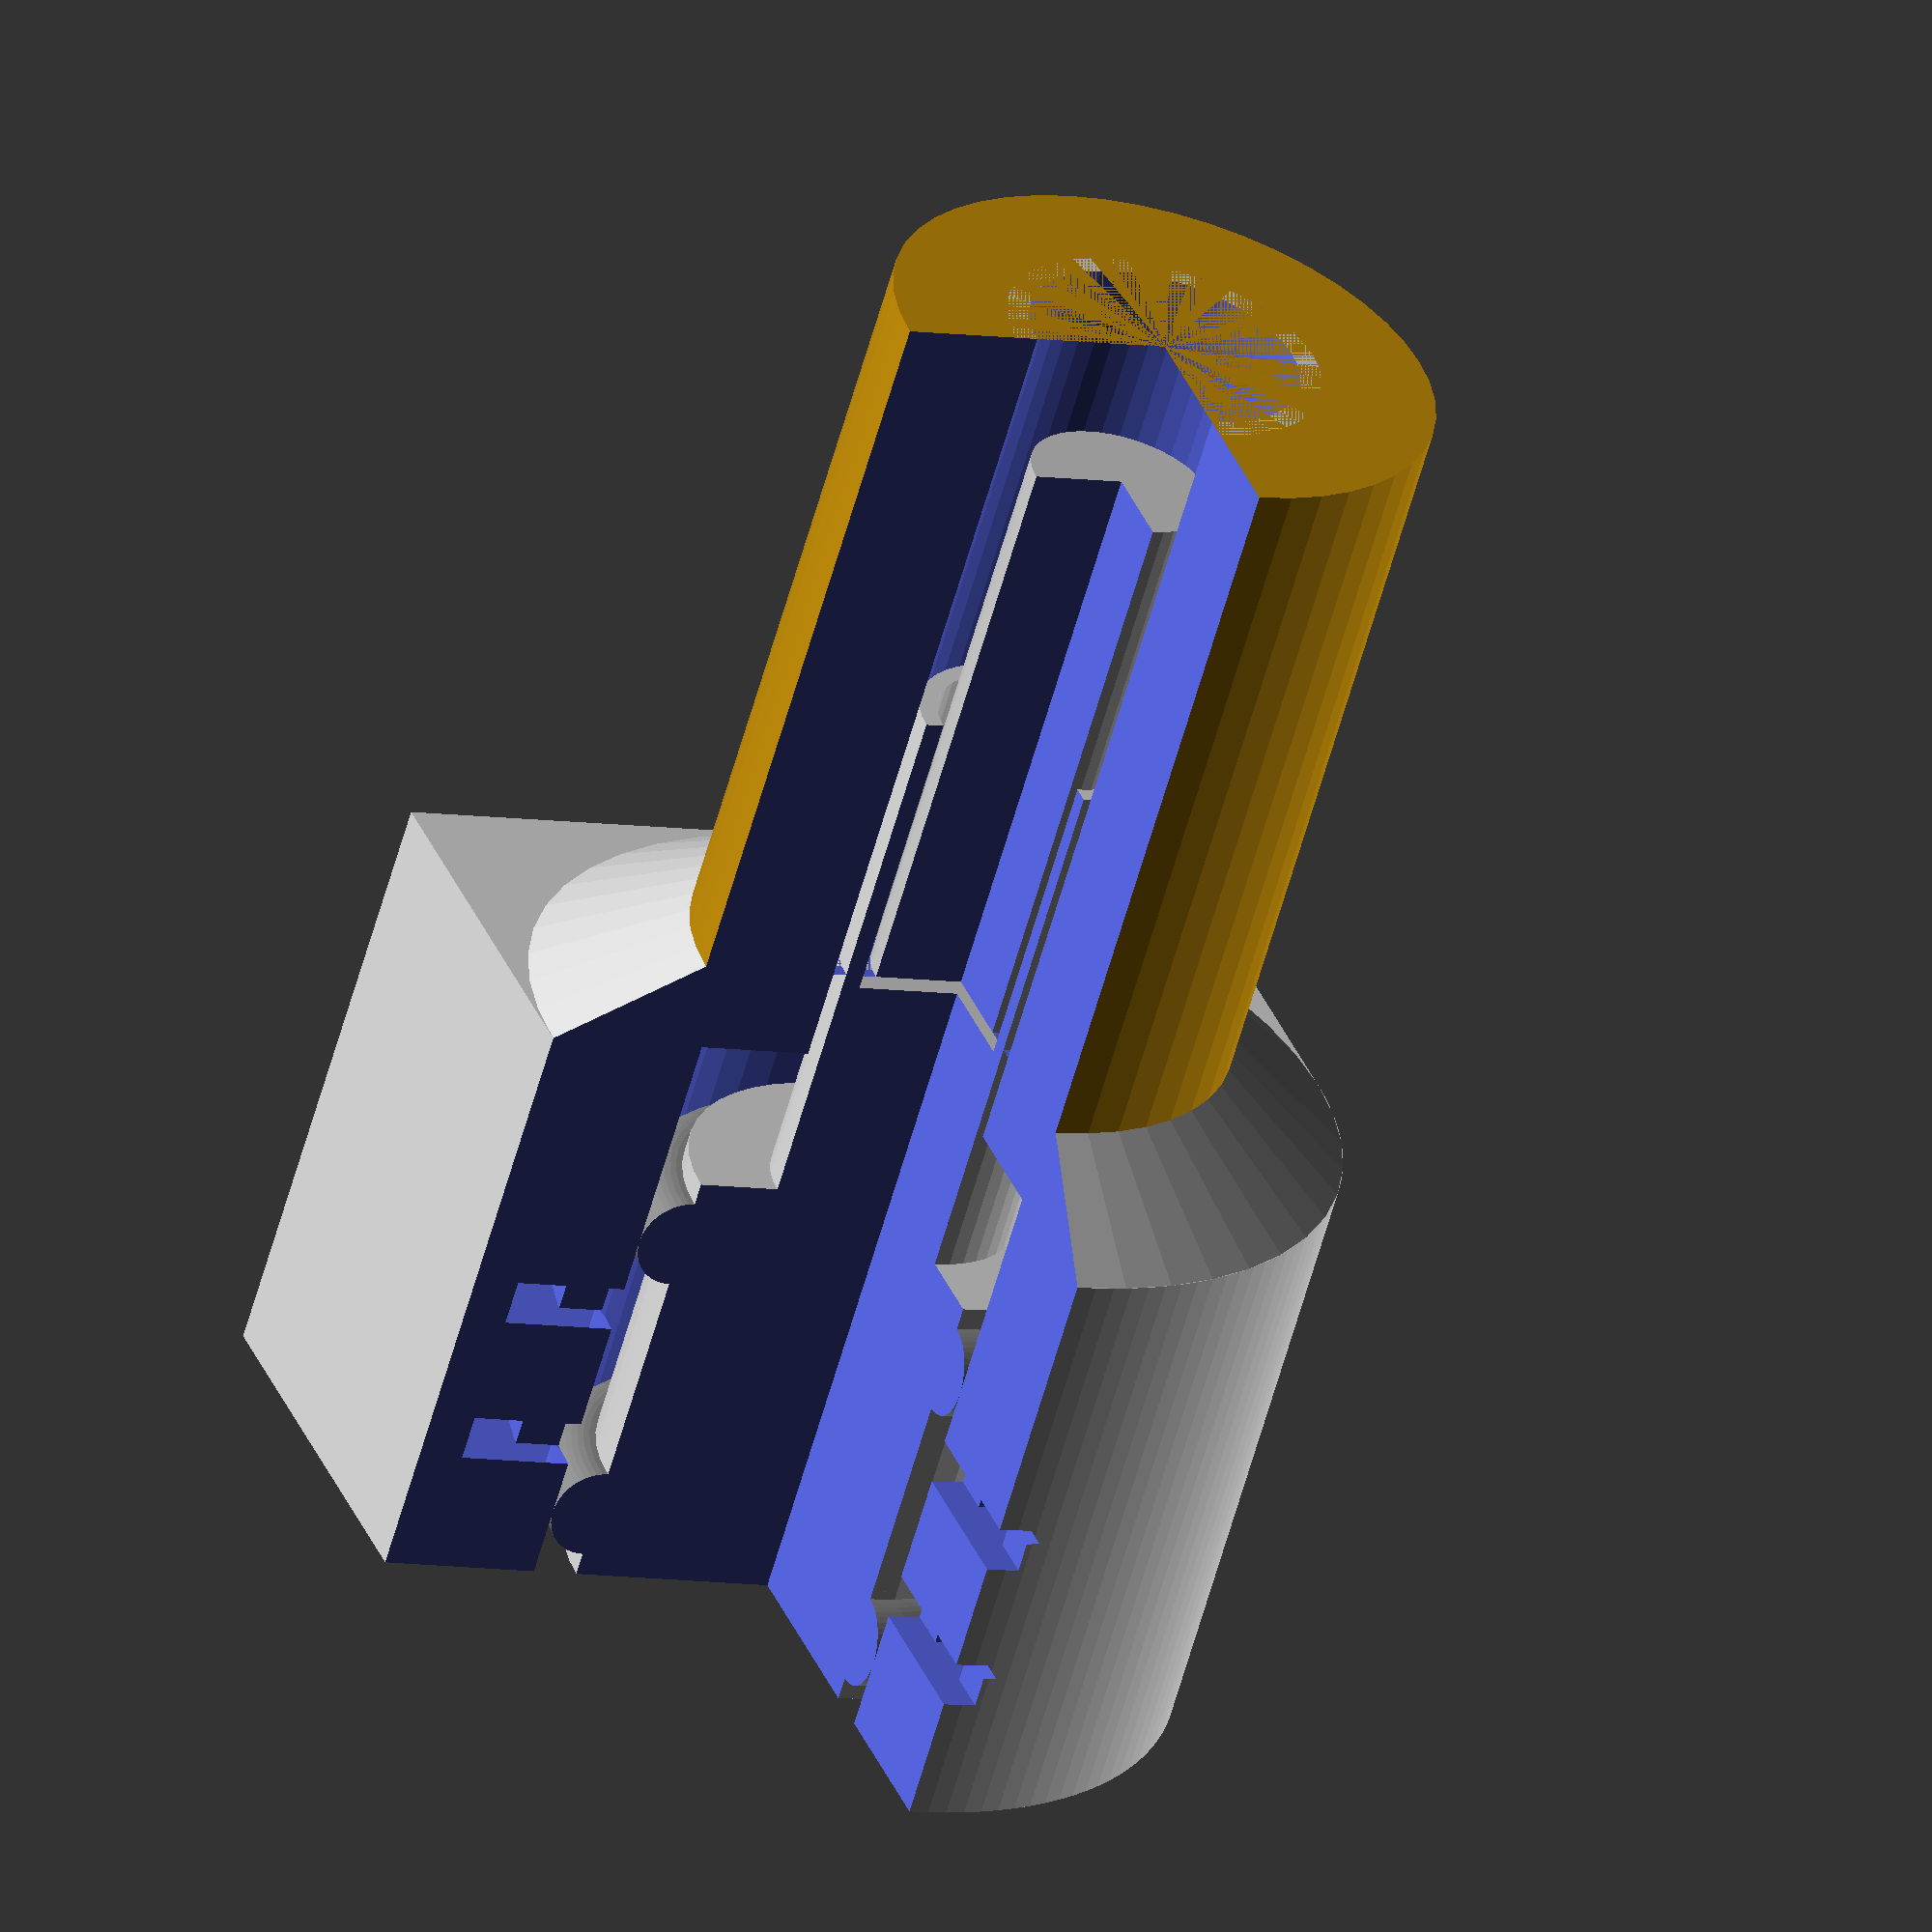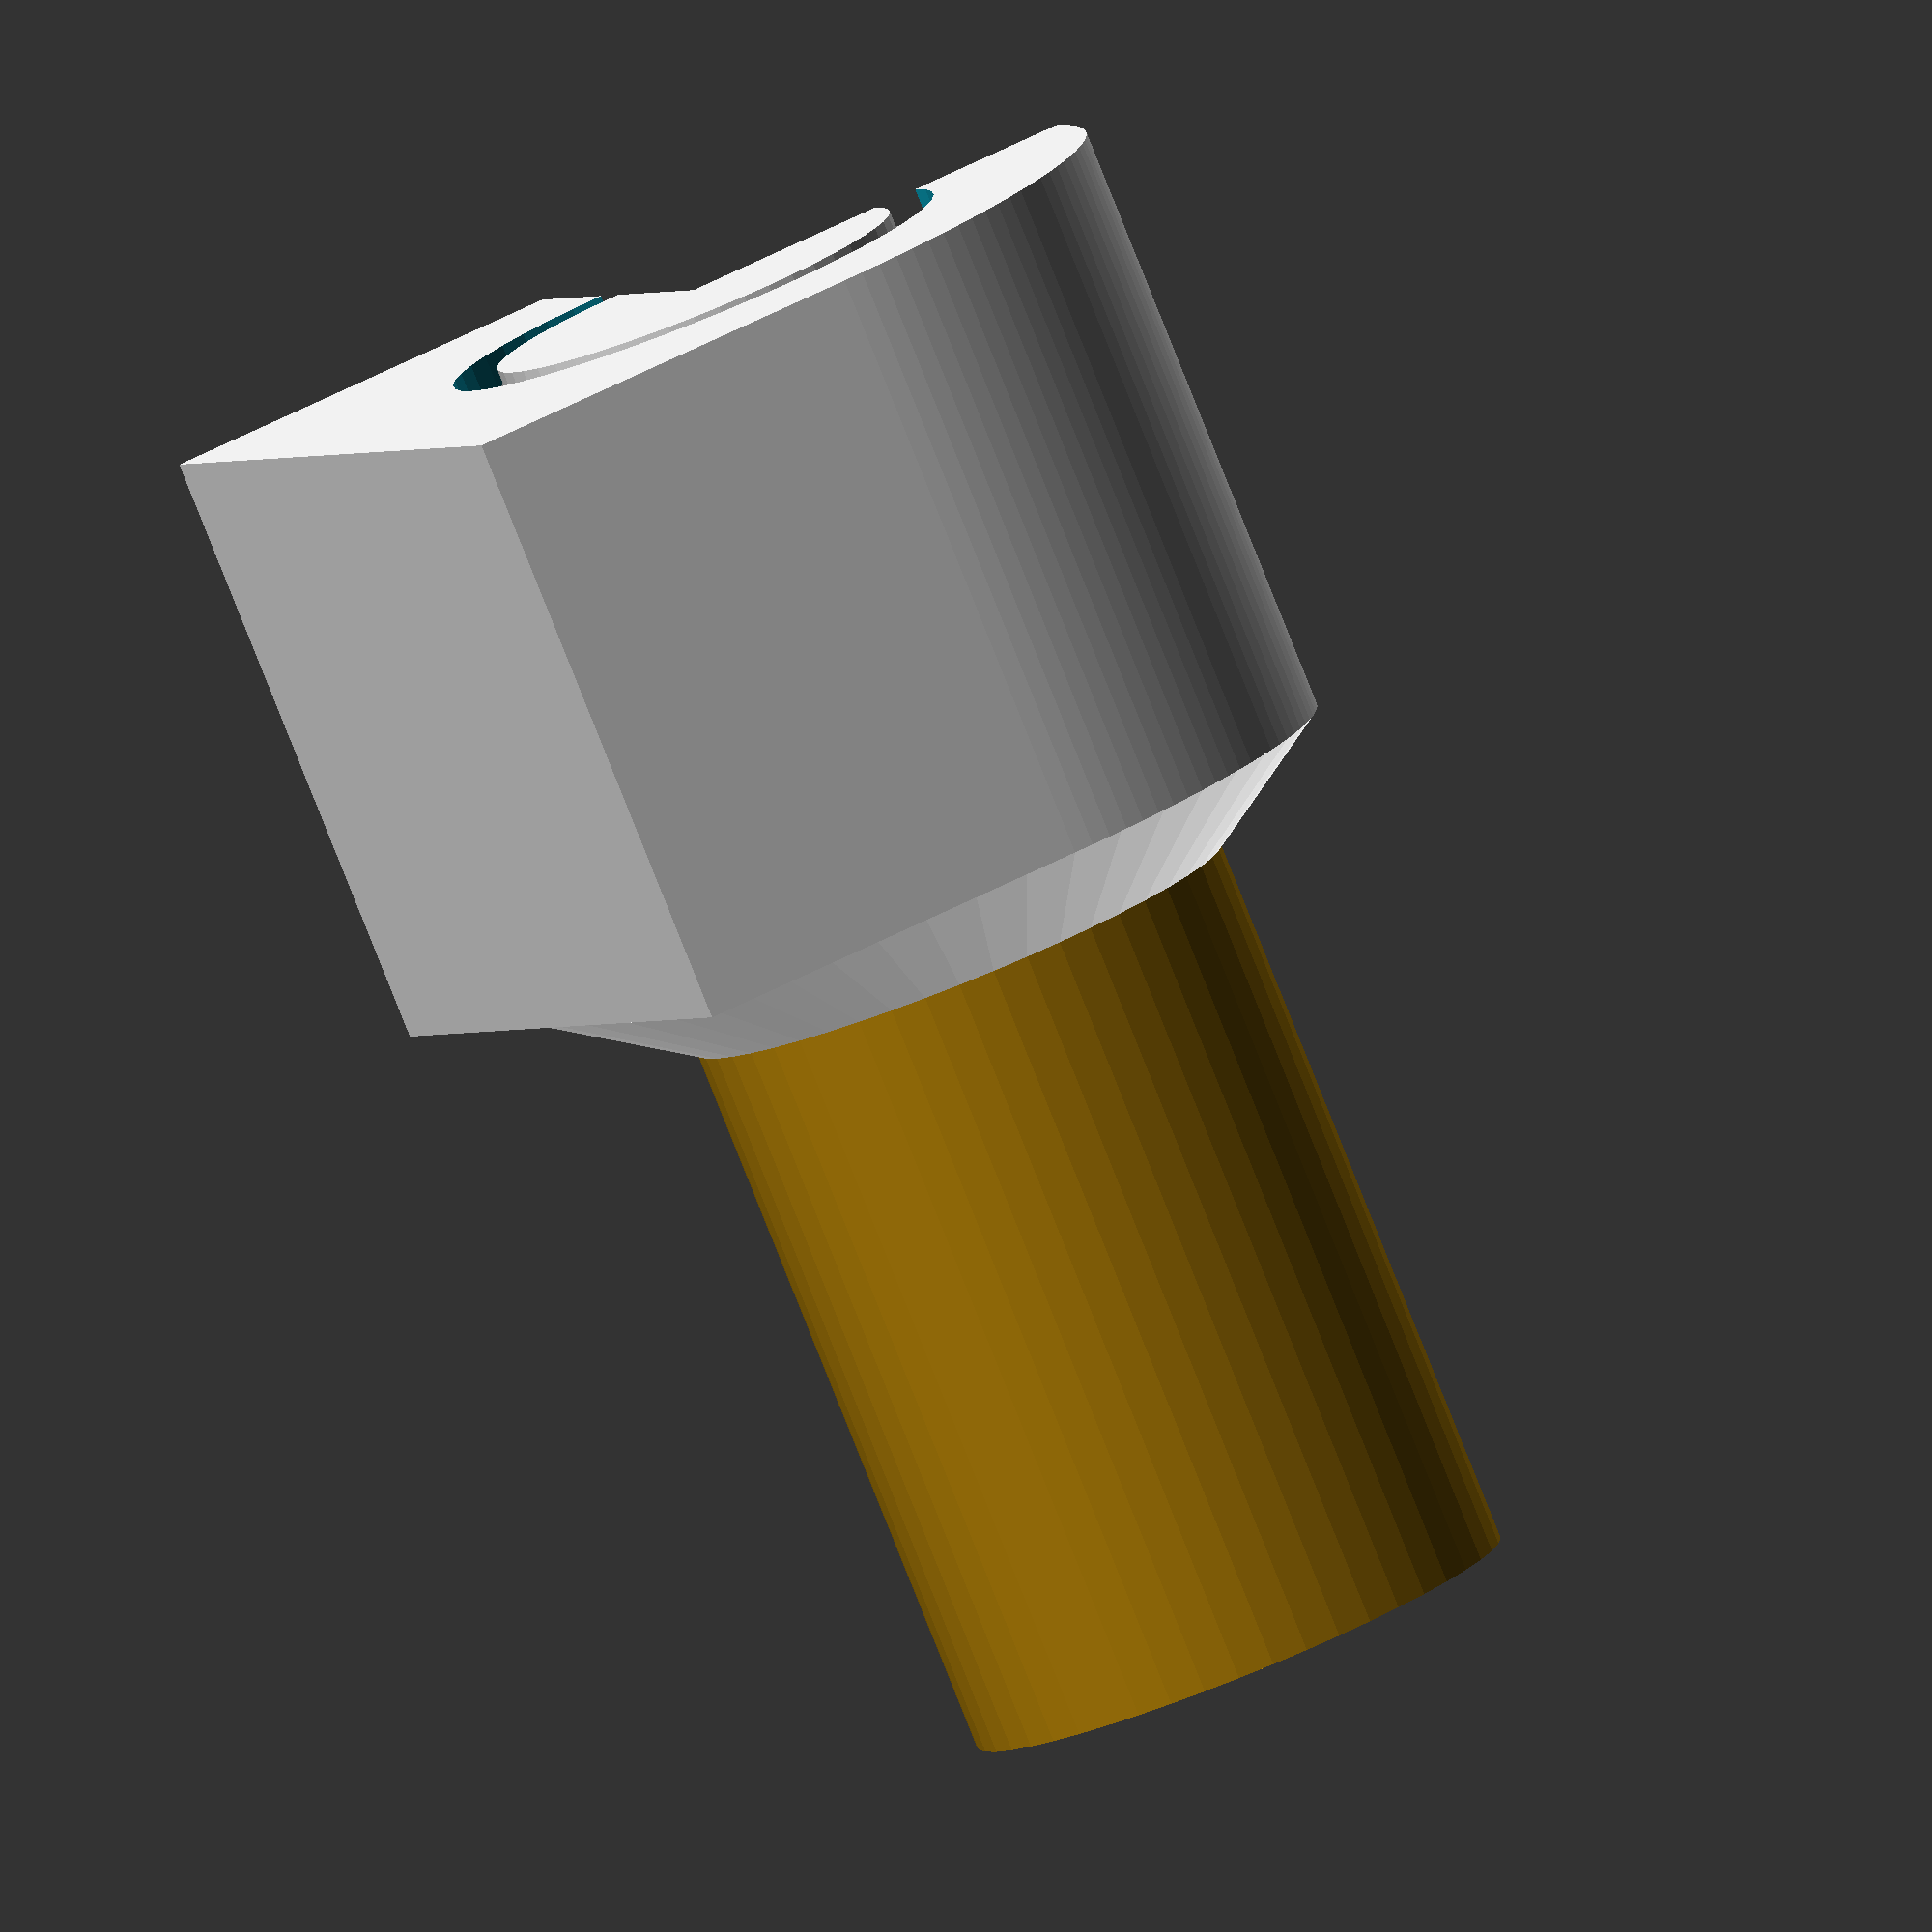
<openscad>
/* Solenoid valve.
 * Input switched to output (down) or exhaust (up)
 */
$fn=48;
clearance=0.3;
epsilon=0.02;

wall_thick_under_o_ring=0.5;
wall_thick_to_channel=1;

block_thickness=2;

slit=1;
slit_rim=0.2;              // rim around slit to next o-ring.
o_ring_thick=2;            // diameter of rubber
o_ring_radius=7/2;         // inner radius of the o-ring.

pipe_dia=2*o_ring_radius + o_ring_thick;

pipe_with_o_ring_radius=(pipe_dia + o_ring_thick)/2;

end_len=o_ring_thick/2 + 0.5;

channel_thick=1.5;

// The area that is active is two half o-rings + slit.
hub=o_ring_thick + slit + 2*slit_rim;
dead_zone=0*hub;            // dead zone is full hub or less if overlap is allowed

travel=hub + dead_zone;

// The hollow pipe needs to be thick enough to allow to be indented by the
// o-ring.
hollow_dia=pipe_dia - o_ring_thick - 2*wall_thick_under_o_ring;

block_size=2*(pipe_with_o_ring_radius + wall_thick_to_channel + channel_thick) + block_thickness;
pipe_high=end_len + hub + travel + 2*dead_zone + end_len;
block_high = pipe_high + travel;
breakout_size=20;  // breaking out of block.

inlet_pos=o_ring_thick/2;
outlet_pos=o_ring_thick/2 + travel;

magnet_diameter=4;
magnet_length=12.6;
magnet_hull=0.4;  // should be a single shell

coil_length=magnet_length + travel;  // Good value. Can be shorter if needed.
coil_transition=2;
coil_diameter=12;
coil_wall=0.5;

// We want the magnet transition so that the magnet is centered in the
// coil at half travel.
magnet_transition=(coil_length - magnet_length)/2 + coil_transition + travel/2;

magnet_holder_start=pipe_high - end_len;
magnet_start=magnet_holder_start + magnet_transition;

module o_ring() {
    color("gray") rotate_extrude(convexity=10) translate([o_ring_radius+o_ring_thick/2, 0, 0]) circle(r=o_ring_thick/2);
}

module magnet(extra=0) {
    color("silver") translate([0,0,-extra]) cylinder(r=magnet_diameter/2+extra,h=magnet_length+2*extra);
}

module magnet_holder(){ 
    // The part holding the magnet.
    magnet_coverage = magnet_length/2;   // no reason to fully cover it.
    difference() {
	cylinder(r=magnet_diameter/2 + clearance + magnet_hull,
	         h=magnet_coverage + magnet_transition);
	translate([0,0,magnet_transition]) magnet(extra=clearance);
    }
}

module coil_holder() {
    // Transition to coil and coil holder
    difference() {
	union() {
	    // transition.
	    cylinder(r1=block_size/2,r2=coil_diameter/2,h=coil_transition);

	    // winding cylinder
	    cylinder(r=magnet_diameter/2 + magnet_hull + 2*clearance + coil_wall,
		     h=coil_length+coil_transition);
	}
	translate([0,0,-epsilon])
	   cylinder(r=magnet_diameter/2 + magnet_hull + 2*clearance,
	    h=coil_transition+coil_length+2*epsilon);
    }    
}

module coil() {
    translate([0,0,coil_transition]) {
	difference() {
	    color("DarkGoldenrod") cylinder(r=coil_diameter/2, h=coil_length);
	    cylinder(r=magnet_diameter/2 + magnet_hull + 2*clearance + coil_wall,
		h=coil_length);
	}
    }
}

module o_rings() {    
    o_ring();                         // start of inlet
    translate([0,0,hub+travel]) o_ring();  // end.
}

module inner_shifter() {
    difference() {
	translate([0,0,-end_len]) cylinder(r=pipe_dia/2, h=pipe_high);
	o_rings();
    }
    translate([0,0,magnet_holder_start]) magnet_holder();
}

module valve_block() {
    difference() {
	translate([0,0,-end_len]) difference() {
	    hull() {
		cylinder(r=block_size/2, h=block_high, $fn=128);
		translate([block_size/2-2, -block_size/2, 0]) cube([2,block_size,block_high]);
	    }
	    
	    // Hole:
	    translate([0,0,-epsilon]) cylinder(r=pipe_with_o_ring_radius,h=block_high + 2*epsilon);
	}
	union() {
	    translate([0,0,inlet_pos]) channel();
	    translate([0,0,outlet_pos]) channel();
	}
    }

    // Add solenoid on top
    translate([0,0,block_high-end_len]) coil_holder();
}

module channel2d() {
    // Outer ring
    difference() {
	circle(r=pipe_with_o_ring_radius + wall_thick_to_channel + channel_thick);
	circle(r=pipe_with_o_ring_radius + wall_thick_to_channel);
    }
    
    // Inner cross
    square([channel_thick, 2 * (pipe_with_o_ring_radius + wall_thick_to_channel + epsilon)], center=true);
    square([2 * (pipe_with_o_ring_radius + wall_thick_to_channel + epsilon), channel_thick], center=true);
    
    // Channel out
    translate([-breakout_size/2,0,0]) square([breakout_size, channel_thick], center=true);
}

module channel() {
    // TODO: differentiate slit from padding around slit. Right now only
    // epsilon.
    translate([0,0,slit_rim]) linear_extrude(height=slit) channel2d();
}


module assembly(display_shifter=0) {
    translate([0,0,display_shifter]) {
	inner_shifter();
	o_rings();
	
	translate([0,0,magnet_start]) magnet();
    }
    
    valve_block();
    translate([0,0,block_high-end_len]) coil();
}

module xray() {
    difference() {
	assembly(display_shifter=($t < 0.5) ? (2 * $t * travel) : (2 * (1-$t) * travel));
	rotate([0,0,90]) translate([0,0,-end_len-epsilon]) cube([breakout_size,breakout_size,3*block_high+coil_length+2*epsilon]);
    }
}

xray();
//inner_shifter();
</openscad>
<views>
elev=61.2 azim=249.6 roll=344.3 proj=o view=solid
elev=262.6 azim=202.6 roll=338.2 proj=o view=wireframe
</views>
